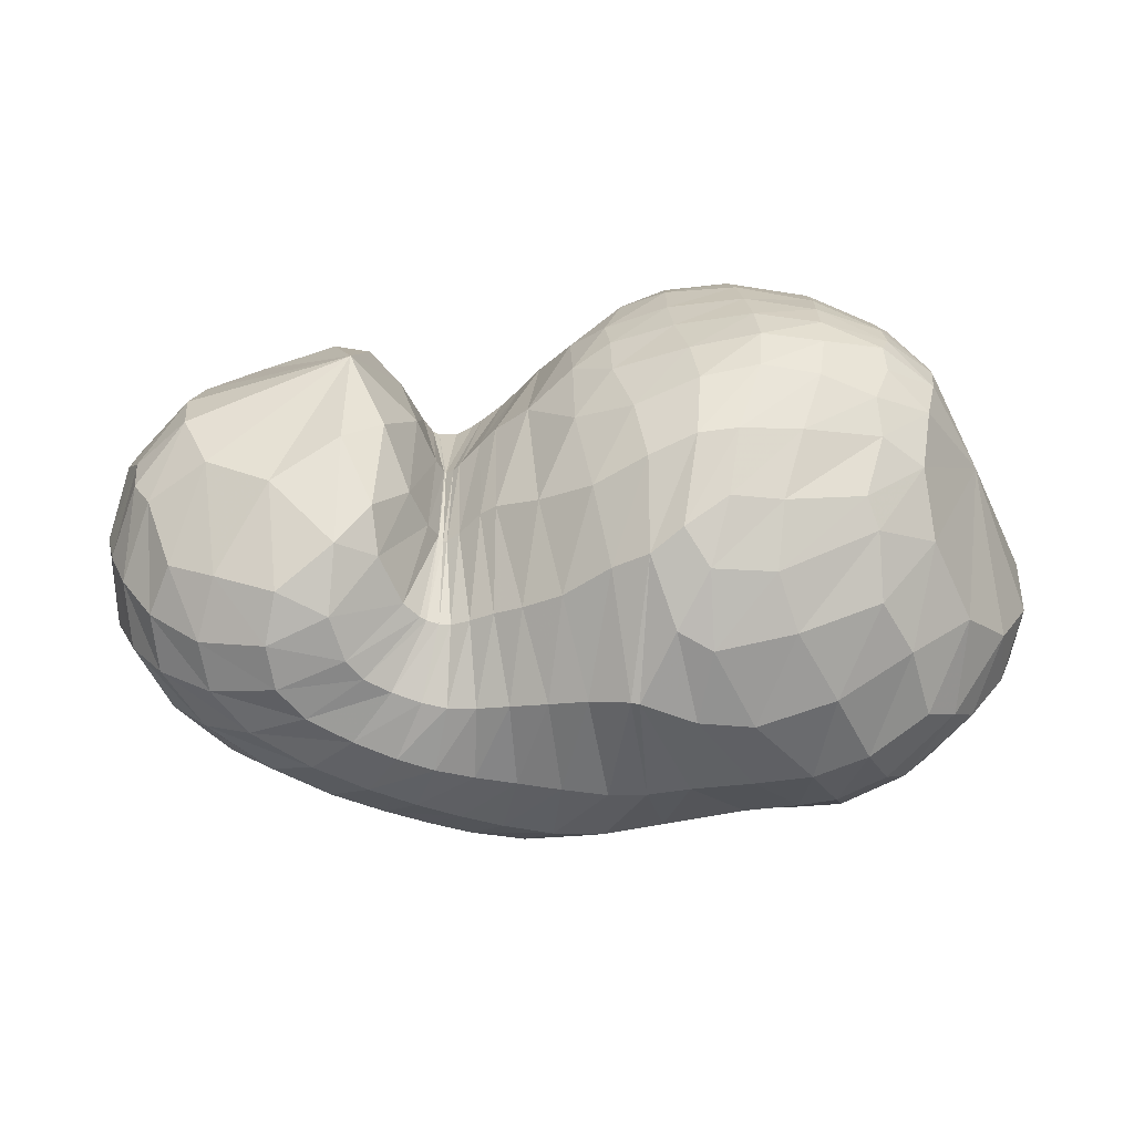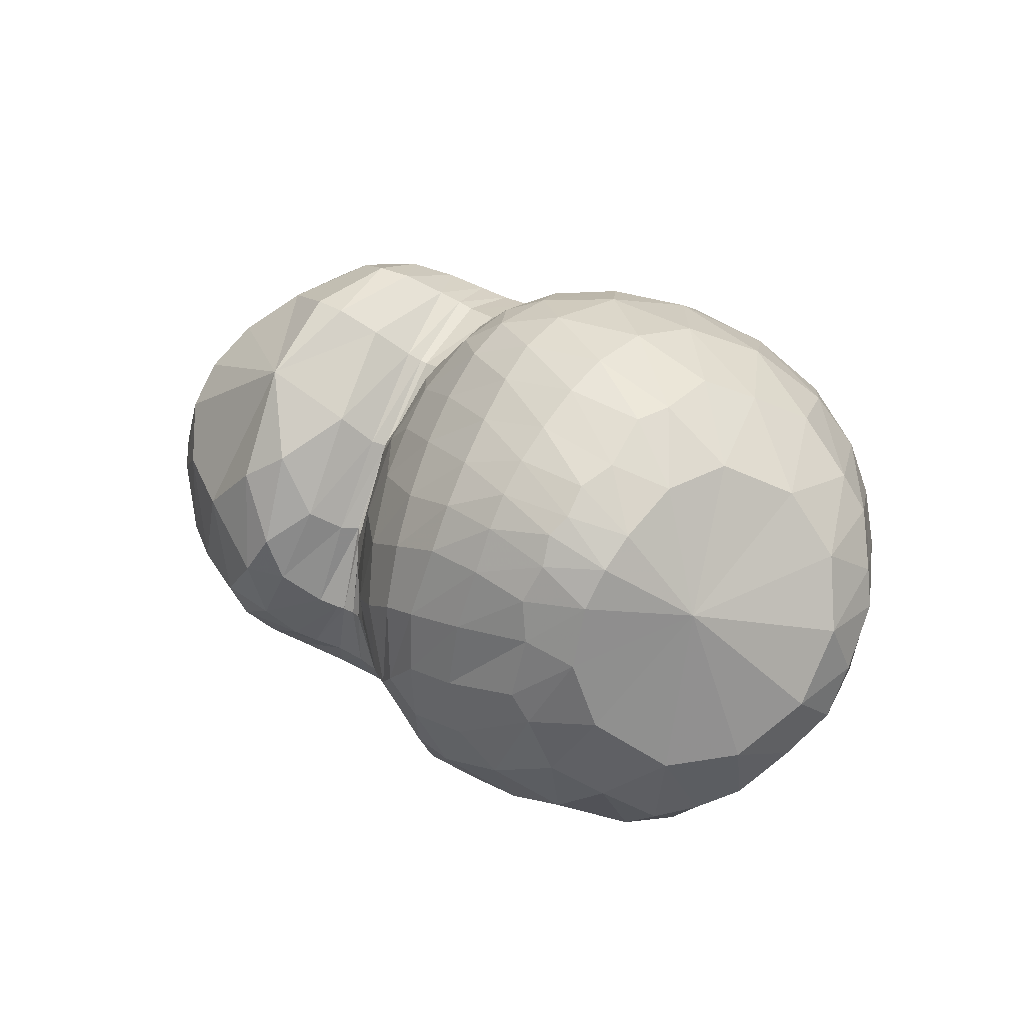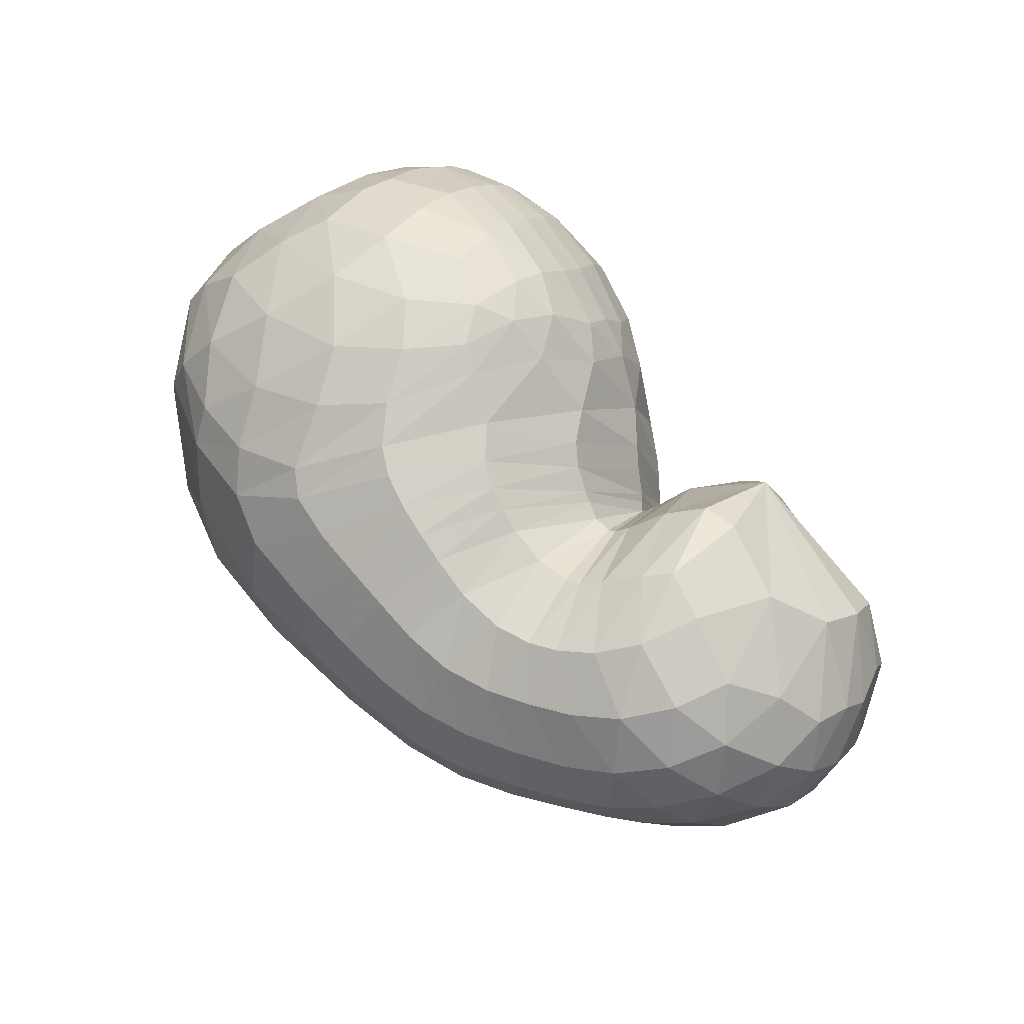
<metadata>
{"format":"obj","ext":"obj","renderer":"f3d","projection":"perspective","resolution":1024,"background":"white","views":[{"elev":-24.7,"azim":178.7,"up":"+Z"},{"elev":21.3,"azim":-134.0,"up":"+Z"},{"elev":65.9,"azim":43.7,"up":"+Z"}]}
</metadata>
<code>
v 71.98 151.7 148.5
v 104.7 182.3 174.5
v 144.3 180.7 187.4
v 188.7 166.4 184.5
v 214.7 154.9 166.3
v 230 140.1 161.5
v 238.6 133.2 155.5
v 241.2 130.2 156
v 244.2 134.9 158
v 271.6 157.6 183.7
v 271.6 157.6 183.7
v 102.8 170.2 187.9
v 147.4 159.7 209.8
v 184 143.3 211.7
v 101.3 146.8 204.4
v 150.9 132.3 224.1
v 175 109.8 223.2
v 196.5 97.69 211.9
v 212.4 83.73 205.5
v 226.8 80.06 198.6
v 250.2 79.29 196.7
v 260.9 84.77 201.9
v 277.6 100.4 211.2
v 100.1 116.9 210.6
v 142.3 80.26 219.9
v 84.44 83.6 194
v 112.9 42.47 188.3
v 158.2 44.25 202.2
v 179.9 35.21 194.6
v 209.2 32.8 189.2
v 239.5 32.97 183
v 268.8 41.94 186.7
v 295.6 56.64 194.9
v 313.5 88.03 200.2
v 65.47 75.02 164.6
v 124.2 24.02 155.5
v 194.3 12.09 153.7
v 241.4 14.88 146.7
v 278.1 26.86 151.5
v 307.2 41.23 159.5
v 331.8 66.07 171.2
v 340.5 106.6 176.2
v 55.17 82.54 135.9
v 91.43 43.06 112
v 143.3 22.41 113.9
v 222.7 20.3 118
v 269.2 31.12 119.4
v 301.2 45.53 129.2
v 321.8 58.5 128.9
v 348.1 89.93 137.5
v 344.5 129 157.4
v 55.62 101.5 102.4
v 102.7 67.84 75.01
v 147.8 52.34 76.23
v 226.4 49.74 79.68
v 271.4 65.53 77.87
v 294 77.26 79.65
v 318.6 88.85 84.8
v 345 118.6 106.2
v 337.9 151.4 139.3
v 73.39 123.5 75.5
v 112.5 96.69 54.86
v 136 84.07 57.7
v 194.7 84.19 47.69
v 231.7 87.36 47.42
v 259.4 94.81 51.87
v 294.5 111 60.28
v 328.1 134.6 83.47
v 324.1 159.7 108.2
v 91.25 145.1 67.23
v 126.2 134.9 50.32
v 163.6 131.1 47.49
v 188.8 127.9 46.42
v 216.9 125.7 50.76
v 242.3 126.4 54.52
v 267.5 133.7 60.86
v 290.3 149.6 71.64
v 290.2 169.3 95.52
v 108.5 176.6 90.41
v 159.4 176.6 74.2
v 113.5 189.7 119.4
v 155 195.8 116.3
v 178.4 188 100.6
v 203.9 171.4 94.27
v 224.5 157.2 94.32
v 237.8 149.3 93.82
v 245.3 150 94.97
v 252.3 155.6 98.08
v 261.8 172.3 123.5
v 108.9 189.5 153.2
v 144.4 195 161.1
v 182.6 187.6 150.5
v 88.23 174.4 165.5
v 86.6 166.2 174.9
v 84.92 149.8 186.5
v 80.43 129.2 190
v 69.16 109 178.6
v 57.58 101.9 158.5
v 51.13 106.9 135.9
v 52.88 119.3 113.6
v 64.09 136.3 97.26
v 78.38 155 94.77
v 91.13 174.6 111.6
v 94.37 181.8 133.2
v 91.27 179.8 153.1
v 123.7 183.4 182.9
v 102 177 179.8
v 104.1 185.4 165
v 123.9 189 172.9
v 168.8 174.3 186.7
v 123.7 175.6 192.2
v 146 170.5 199
v 143.2 189.3 175.3
v 165.1 185.9 171.9
v 200.5 162.8 177.1
v 170.1 163.9 199.5
v 190 156.5 195.8
v 188.5 175.6 169.8
v 224.9 144.9 164.5
v 200.9 146.4 195
v 210.8 129.7 195.3
v 211.2 170.8 126.4
v 224.3 159.7 129.5
v 200.2 174.7 152.9
v 236.7 135.1 156.3
v 217 120.1 193.6
v 223.1 114.8 190
v 229.2 155.2 128.9
v 235.8 148.7 125.3
v 241.1 130.3 156
v 230 111.4 185.9
v 233.1 109.9 184.3
v 239.7 145.8 124
v 240.9 145 124.4
v 241.7 130.7 156.1
v 238.6 107.7 182.2
v 244.5 107.4 182.2
v 242.4 144.2 126.6
v 242.4 144.2 126.7
v 250.3 144.1 167.6
v 246.6 108.3 182.9
v 249.7 111.6 185.6
v 245.6 149.8 127.6
v 251.2 159.8 134.1
v 271.6 157.6 183.7
v 257.4 120.9 194.3
v 267.7 128.8 202
v 259.5 165.2 154.9
v 279.2 129.6 203.4
v 303.7 120.7 199.3
v 320.7 132.1 185
v 324.2 146.7 172.3
v 322.7 157.9 159.1
v 314 166.5 140.6
v 293.4 173 130.9
v 272.2 172.4 146.9
v 123.5 166.3 201
v 99.16 160.5 193.3
v 169.8 152.6 211.9
v 123.4 154 210.4
v 149.2 148.3 218.2
v 169.2 140.6 220.1
v 179.2 128.7 220.2
v 192.7 128.2 211.5
v 124 140.6 217.1
v 98.54 135.9 206.5
v 167.7 122.6 224.8
v 125 121.6 221.2
v 149.4 107.4 225.8
v 183 105.2 219.3
v 161.4 93.99 223.7
v 169.5 77.93 217.9
v 204.7 88.07 208.7
v 177.8 67.01 213
v 185.9 61.62 210.1
v 219.2 81.63 202.3
v 196.3 57.99 207
v 206.3 55.78 203.8
v 238.8 78.84 195.4
v 215.7 54.19 200.1
v 229 52.42 195.6
v 255 80.72 198.6
v 244.2 52.55 193.8
v 256.3 55.2 195.3
v 270.3 93.62 208.4
v 265.4 58.86 198
v 275.8 65.26 202.2
v 285.7 76.43 207.1
v 292.9 94.75 208.6
v 122.5 99.43 219.7
v 91.65 101.8 203.4
v 112.1 76.28 209.3
v 127.5 55.61 204.9
v 151.3 62.84 213.1
v 97.69 60.29 192.5
v 70.8 79.7 176.6
v 135.4 38.7 194
v 88.89 52.13 176
v 115.8 33.65 176.8
v 165.4 38.35 197.9
v 143.5 28.25 183.5
v 195.8 33.74 192.1
v 158.2 21.9 176.1
v 183.1 19.23 173.7
v 223.7 32.09 185.4
v 204.2 18.39 171.2
v 222.9 18.5 167.9
v 255 36.73 183.8
v 240 20.47 166.3
v 256.9 24.8 167.1
v 282.2 47.88 190.3
v 273.8 31.02 169.8
v 289.4 37.86 173.5
v 306.8 70.63 199.2
v 303.4 46.05 178.2
v 315.9 58.15 184.2
v 325 75.32 188.7
v 327.4 99.36 189.9
v 83.88 48.87 159.4
v 57.38 81.69 147.9
v 161.8 13.79 153.1
v 79.34 50 142.5
v 104.8 30.41 127.4
v 135.1 18.06 131.8
v 219.9 12.49 150.2
v 171.1 12.92 134.4
v 209.9 12.52 135.9
v 259.9 19.77 147.4
v 237.1 15.08 134
v 257.5 20.02 133.2
v 294.4 34.27 155.6
v 275.7 26.8 136.8
v 292.7 34.4 142.7
v 319.3 50.56 165
v 305.5 40.79 146.1
v 316.2 47.41 147.7
v 340.2 86.4 174.2
v 329.3 58.66 150.2
v 342.7 77.13 155.1
v 348.1 97.29 160.3
v 342.8 120 167.4
v 72.83 58.15 123.2
v 52.46 95.9 118.8
v 114.3 29.29 114
v 69.78 71.33 104.3
v 95.08 51.85 95.72
v 182 19.7 115.7
v 121.5 41.84 91.47
v 148.6 36.98 91.52
v 250 24.78 117.6
v 187.4 33.54 95.48
v 229 35.16 97.05
v 286.9 38.71 124.8
v 255.7 41.69 96.13
v 275 49.93 97.56
v 310.8 50.87 129.8
v 292.2 58.67 101.3
v 302.4 63.91 102.8
v 335.9 71.4 130.3
v 311 68 103.2
v 323 74.72 104.3
v 350.9 110 146.6
v 337.8 87.19 110
v 348.7 105 120.7
v 349.7 123.9 133.7
v 339 144.7 150.5
v 73.79 84.88 86.73
v 61.21 114.6 91.12
v 125.7 58.88 72.73
v 83.97 98.28 70.42
v 109.2 82.42 61.96
v 184.5 47.27 80.78
v 126.7 71.79 63.74
v 142.6 66.44 66.69
v 252.8 56.97 77.61
v 173 64.27 66.35
v 211.4 66.19 61.77
v 285.9 73.24 79.15
v 236.3 71.07 59
v 253.6 76.43 59.21
v 304.4 81.53 81.02
v 265.8 80.85 60.59
v 277.2 84.97 62.51
v 334.6 102.1 93.4
v 292.1 90.91 65.51
v 308.8 100.1 70.45
v 346.1 135.3 121.9
v 326.4 113.4 80.08
v 338.3 127.7 94.04
v 340.7 142.1 110.6
v 332.3 156.9 131.2
v 94.08 111 59.44
v 81.19 135.7 71.16
v 126 86.05 57.33
v 101.7 124.1 54.37
v 116.4 113.9 50.31
v 166.1 82.53 54.05
v 127.5 107.6 50.55
v 144.4 103.8 49.91
v 214.4 85.53 45.91
v 170.4 102.9 45.55
v 189 101.7 42.53
v 245.2 90.23 49.55
v 205.3 101.5 42.61
v 221.2 102.3 44.78
v 276.2 101.8 54.98
v 234.7 104.6 47.01
v 248.6 109.1 49.21
v 314.8 122.1 70.37
v 263.4 115.1 52.07
v 280.8 122 56.88
v 330.5 148 96.82
v 299.8 131 64.73
v 311.3 141.9 74.06
v 314.3 153.8 85.4
v 309.4 165.5 102.2
v 109.3 139.5 55.32
v 98.14 163.2 80.09
v 144.3 133 48.75
v 121.2 160.5 65.41
v 145.8 157.4 57.87
v 176.9 129.2 46.23
v 163.2 158.9 58.43
v 180.7 163.8 62.45
v 203.1 126.8 48.46
v 183.4 163.4 63.1
v 195.8 157 65.83
v 229.9 125.3 52.69
v 207.7 151.8 66.89
v 219.4 147 67.94
v 254.1 129.1 57.08
v 229.6 143.4 68.57
v 238.6 141.5 69.34
v 281.8 140.9 65.67
v 246.4 141.6 70.96
v 255.6 144.2 73.31
v 293 160.1 81.54
v 264 149 75.51
v 269.2 154.8 79.07
v 274 164.8 89.27
v 272.7 173.6 109.9
v 134.3 177.5 79.87
v 109.9 185.8 109.9
v 140.6 187.4 95.43
v 160.7 189.3 95.38
v 170.3 179.5 79.33
v 138.7 193.6 116.1
v 107.7 189.2 139.7
v 168.6 193.2 107.2
v 132.4 195.4 138.7
v 151.8 198 137.6
v 189.6 182 98.69
v 164.3 197.5 136.1
v 178.8 193 130.7
v 215.8 163.2 93.85
v 195 183.5 125.2
v 231.9 152.2 94.04
v 241.4 148.8 94.23
v 247.3 151.3 95.5
v 259.7 167 108.6
v 126 193.3 158.8
v 162.8 193.9 157
g foo
f 93 1 94
f 94 12 107
f 107 2 93
f 93 94 107
f 106 2 107
f 107 12 111
f 111 3 106
f 106 107 111
f 12 157 111
f 13 112 157
f 3 111 112
f 112 111 157
f 110 3 112
f 112 13 116
f 116 4 110
f 110 112 116
f 13 159 116
f 14 117 159
f 4 116 117
f 117 116 159
f 115 4 117
f 117 14 120
f 120 5 115
f 115 117 120
f 5 120 121
f 14 164 120
f 18 121 164
f 121 120 164
f 14 163 164
f 17 170 163
f 18 164 170
f 164 163 170
f 119 5 121
f 121 18 126
f 126 6 119
f 119 121 126
f 18 173 126
f 19 127 173
f 6 126 127
f 127 126 173
f 125 6 127
f 127 19 131
f 131 7 125
f 125 127 131
f 19 176 131
f 20 132 176
f 7 131 132
f 132 131 176
f 130 7 132
f 132 20 136
f 136 8 130
f 130 132 136
f 20 179 136
f 21 137 179
f 8 136 137
f 137 136 179
f 135 8 137
f 137 21 141
f 141 9 135
f 135 137 141
f 21 182 141
f 22 142 182
f 9 141 142
f 142 141 182
f 140 9 142
f 142 22 146
f 146 10 140
f 140 142 146
f 22 185 146
f 23 147 185
f 10 146 147
f 147 146 185
f 145 10 147
f 147 23 149
f 149 11 145
f 145 147 149
f 94 1 95
f 95 15 158
f 158 12 94
f 94 95 158
f 157 12 158
f 158 15 160
f 160 13 157
f 157 158 160
f 15 165 160
f 16 161 165
f 13 160 161
f 161 160 165
f 159 13 161
f 161 16 162
f 162 14 159
f 159 161 162
f 16 167 162
f 17 163 167
f 14 162 163
f 163 162 167
f 95 1 96
f 96 24 166
f 166 15 95
f 95 96 166
f 165 15 166
f 166 24 168
f 168 16 165
f 165 166 168
f 24 190 168
f 25 169 190
f 16 168 169
f 169 168 190
f 167 16 169
f 169 25 171
f 171 17 167
f 167 169 171
f 17 171 172
f 25 194 171
f 28 172 194
f 172 171 194
f 25 193 194
f 27 197 193
f 28 194 197
f 194 193 197
f 170 17 172
f 172 28 174
f 174 18 170
f 170 172 174
f 28 200 174
f 29 175 200
f 18 174 175
f 175 174 200
f 173 18 175
f 175 29 177
f 177 19 173
f 173 175 177
f 29 202 177
f 30 178 202
f 19 177 178
f 178 177 202
f 176 19 178
f 178 30 180
f 180 20 176
f 176 178 180
f 30 205 180
f 31 181 205
f 20 180 181
f 181 180 205
f 179 20 181
f 181 31 183
f 183 21 179
f 179 181 183
f 31 208 183
f 32 184 208
f 21 183 184
f 184 183 208
f 182 21 184
f 184 32 186
f 186 22 182
f 182 184 186
f 32 211 186
f 33 187 211
f 22 186 187
f 187 186 211
f 185 22 187
f 187 33 188
f 188 23 185
f 185 187 188
f 33 214 188
f 34 189 214
f 23 188 189
f 189 188 214
f 23 189 149
f 34 150 189
f 11 149 150
f 150 149 189
f 96 1 97
f 97 26 191
f 191 24 96
f 96 97 191
f 190 24 191
f 191 26 192
f 192 25 190
f 190 191 192
f 26 195 192
f 27 193 195
f 25 192 193
f 193 192 195
f 97 1 98
f 98 35 196
f 196 26 97
f 97 98 196
f 195 26 196
f 196 35 198
f 198 27 195
f 195 196 198
f 35 219 198
f 36 199 219
f 27 198 199
f 199 198 219
f 197 27 199
f 199 36 201
f 201 28 197
f 197 199 201
f 200 28 201
f 201 36 203
f 203 29 200
f 200 201 203
f 36 221 203
f 37 204 221
f 29 203 204
f 204 203 221
f 202 29 204
f 204 37 206
f 206 30 202
f 202 204 206
f 37 225 206
f 38 207 225
f 30 206 207
f 207 206 225
f 205 30 207
f 207 38 209
f 209 31 205
f 205 207 209
f 38 228 209
f 39 210 228
f 31 209 210
f 210 209 228
f 208 31 210
f 210 39 212
f 212 32 208
f 208 210 212
f 39 231 212
f 40 213 231
f 32 212 213
f 213 212 231
f 211 32 213
f 213 40 215
f 215 33 211
f 211 213 215
f 40 234 215
f 41 216 234
f 33 215 216
f 216 215 234
f 214 33 216
f 216 41 217
f 217 34 214
f 214 216 217
f 41 237 217
f 42 218 237
f 34 217 218
f 218 217 237
f 34 218 150
f 42 151 218
f 11 150 151
f 151 150 218
f 98 1 99
f 99 43 220
f 220 35 98
f 98 99 220
f 219 35 220
f 220 43 222
f 222 36 219
f 219 220 222
f 43 242 222
f 44 223 242
f 36 222 223
f 223 222 242
f 44 244 223
f 45 224 244
f 36 223 224
f 224 223 244
f 221 36 224
f 224 45 226
f 226 37 221
f 221 224 226
f 45 247 226
f 46 227 247
f 37 226 227
f 227 226 247
f 225 37 227
f 227 46 229
f 229 38 225
f 225 227 229
f 46 250 229
f 47 230 250
f 38 229 230
f 230 229 250
f 228 38 230
f 230 47 232
f 232 39 228
f 228 230 232
f 47 253 232
f 48 233 253
f 39 232 233
f 233 232 253
f 231 39 233
f 233 48 235
f 235 40 231
f 231 233 235
f 48 256 235
f 49 236 256
f 40 235 236
f 236 235 256
f 234 40 236
f 236 49 238
f 238 41 234
f 234 236 238
f 49 259 238
f 50 239 259
f 41 238 239
f 239 238 259
f 237 41 239
f 239 50 240
f 240 42 237
f 237 239 240
f 50 262 240
f 51 241 262
f 42 240 241
f 241 240 262
f 42 241 151
f 51 152 241
f 11 151 152
f 152 151 241
f 99 1 100
f 100 52 243
f 243 43 99
f 99 100 243
f 242 43 243
f 243 52 245
f 245 44 242
f 242 243 245
f 52 267 245
f 53 246 267
f 44 245 246
f 246 245 267
f 244 44 246
f 246 53 248
f 248 45 244
f 244 246 248
f 53 269 248
f 54 249 269
f 45 248 249
f 249 248 269
f 247 45 249
f 249 54 251
f 251 46 247
f 247 249 251
f 54 272 251
f 55 252 272
f 46 251 252
f 252 251 272
f 250 46 252
f 252 55 254
f 254 47 250
f 250 252 254
f 55 275 254
f 56 255 275
f 47 254 255
f 255 254 275
f 253 47 255
f 255 56 257
f 257 48 253
f 253 255 257
f 56 278 257
f 57 258 278
f 48 257 258
f 258 257 278
f 256 48 258
f 258 57 260
f 260 49 256
f 256 258 260
f 57 281 260
f 58 261 281
f 49 260 261
f 261 260 281
f 259 49 261
f 261 58 263
f 263 50 259
f 259 261 263
f 58 284 263
f 59 264 284
f 50 263 264
f 264 263 284
f 262 50 264
f 264 59 265
f 265 51 262
f 262 264 265
f 59 287 265
f 60 266 287
f 51 265 266
f 266 265 287
f 51 266 152
f 60 153 266
f 11 152 153
f 153 152 266
f 100 1 101
f 101 61 268
f 268 52 100
f 100 101 268
f 267 52 268
f 268 61 270
f 270 53 267
f 267 268 270
f 61 292 270
f 62 271 292
f 53 270 271
f 271 270 292
f 269 53 271
f 271 62 273
f 273 54 269
f 269 271 273
f 62 294 273
f 63 274 294
f 54 273 274
f 274 273 294
f 272 54 274
f 274 63 276
f 276 55 272
f 272 274 276
f 63 297 276
f 64 277 297
f 55 276 277
f 277 276 297
f 275 55 277
f 277 64 279
f 279 56 275
f 275 277 279
f 64 300 279
f 65 280 300
f 56 279 280
f 280 279 300
f 278 56 280
f 280 65 282
f 282 57 278
f 278 280 282
f 65 303 282
f 66 283 303
f 57 282 283
f 283 282 303
f 281 57 283
f 283 66 285
f 285 58 281
f 281 283 285
f 66 306 285
f 67 286 306
f 58 285 286
f 286 285 306
f 284 58 286
f 286 67 288
f 288 59 284
f 284 286 288
f 67 309 288
f 68 289 309
f 59 288 289
f 289 288 309
f 287 59 289
f 289 68 290
f 290 60 287
f 287 289 290
f 68 312 290
f 69 291 312
f 60 290 291
f 291 290 312
f 60 291 153
f 69 154 291
f 11 153 154
f 154 153 291
f 101 1 102
f 102 70 293
f 293 61 101
f 101 102 293
f 292 61 293
f 293 70 295
f 295 62 292
f 292 293 295
f 70 317 295
f 71 296 317
f 62 295 296
f 296 295 317
f 294 62 296
f 296 71 298
f 298 63 294
f 294 296 298
f 71 319 298
f 72 299 319
f 63 298 299
f 299 298 319
f 297 63 299
f 299 72 301
f 301 64 297
f 297 299 301
f 72 322 301
f 73 302 322
f 64 301 302
f 302 301 322
f 300 64 302
f 302 73 304
f 304 65 300
f 300 302 304
f 73 325 304
f 74 305 325
f 65 304 305
f 305 304 325
f 303 65 305
f 305 74 307
f 307 66 303
f 303 305 307
f 74 328 307
f 75 308 328
f 66 307 308
f 308 307 328
f 306 66 308
f 308 75 310
f 310 67 306
f 306 308 310
f 75 331 310
f 76 311 331
f 67 310 311
f 311 310 331
f 309 67 311
f 311 76 313
f 313 68 309
f 309 311 313
f 76 334 313
f 77 314 334
f 68 313 314
f 314 313 334
f 312 68 314
f 314 77 315
f 315 69 312
f 312 314 315
f 77 337 315
f 78 316 337
f 69 315 316
f 316 315 337
f 69 316 154
f 78 155 316
f 11 154 155
f 155 154 316
f 102 1 103
f 103 79 318
f 318 70 102
f 102 103 318
f 317 70 318
f 318 79 320
f 320 71 317
f 317 318 320
f 79 342 320
f 80 321 342
f 71 320 321
f 321 320 342
f 319 71 321
f 321 80 323
f 323 72 319
f 319 321 323
f 72 323 324
f 80 346 323
f 83 324 346
f 324 323 346
f 80 345 346
f 82 349 345
f 83 346 349
f 346 345 349
f 322 72 324
f 324 83 326
f 326 73 322
f 322 324 326
f 83 352 326
f 84 327 352
f 73 326 327
f 327 326 352
f 325 73 327
f 327 84 329
f 329 74 325
f 325 327 329
f 84 355 329
f 85 330 355
f 74 329 330
f 330 329 355
f 328 74 330
f 330 85 332
f 332 75 328
f 328 330 332
f 85 357 332
f 86 333 357
f 75 332 333
f 333 332 357
f 331 75 333
f 333 86 335
f 335 76 331
f 331 333 335
f 86 358 335
f 87 336 358
f 76 335 336
f 336 335 358
f 334 76 336
f 336 87 338
f 338 77 334
f 334 336 338
f 87 359 338
f 88 339 359
f 77 338 339
f 339 338 359
f 337 77 339
f 339 88 340
f 340 78 337
f 337 339 340
f 88 360 340
f 89 341 360
f 78 340 341
f 341 340 360
f 78 341 155
f 89 156 341
f 11 155 156
f 156 155 341
f 103 1 104
f 104 81 343
f 343 79 103
f 103 104 343
f 342 79 343
f 343 81 344
f 344 80 342
f 342 343 344
f 81 347 344
f 82 345 347
f 80 344 345
f 345 344 347
f 104 1 105
f 105 90 348
f 348 81 104
f 104 105 348
f 347 81 348
f 348 90 350
f 350 82 347
f 347 348 350
f 90 361 350
f 91 351 361
f 82 350 351
f 351 350 361
f 349 82 351
f 351 91 353
f 353 83 349
f 349 351 353
f 91 362 353
f 92 354 362
f 83 353 354
f 354 353 362
f 352 83 354
f 354 92 356
f 356 84 352
f 352 354 356
f 84 356 122
f 92 124 356
f 5 122 124
f 124 122 356
f 92 118 124
f 4 115 118
f 5 124 115
f 118 115 124
f 355 84 122
f 122 5 123
f 123 85 355
f 122 123 355
f 5 119 123
f 6 128 119
f 85 123 128
f 123 119 128
f 357 85 128
f 128 6 129
f 129 86 357
f 128 129 357
f 6 125 129
f 7 133 125
f 86 129 133
f 129 125 133
f 358 86 133
f 133 7 134
f 134 87 358
f 133 134 358
f 7 130 134
f 8 138 130
f 87 134 138
f 134 130 138
f 359 87 138
f 138 8 139
f 139 88 359
f 138 139 359
f 8 135 139
f 9 143 135
f 88 139 143
f 139 135 143
f 360 88 143
f 143 9 144
f 144 89 360
f 143 144 360
f 9 140 144
f 10 148 140
f 89 144 148
f 144 140 148
f 89 148 156
f 10 145 148
f 11 156 145
f 148 145 156
f 1 93 105
f 2 108 93
f 90 105 108
f 105 93 108
f 361 90 108
f 108 2 109
f 109 91 361
f 108 109 361
f 2 106 109
f 3 113 106
f 91 109 113
f 109 106 113
f 362 91 113
f 113 3 114
f 114 92 362
f 113 114 362
f 3 110 114
f 4 118 110
f 92 114 118
f 114 110 118
g

</code>
